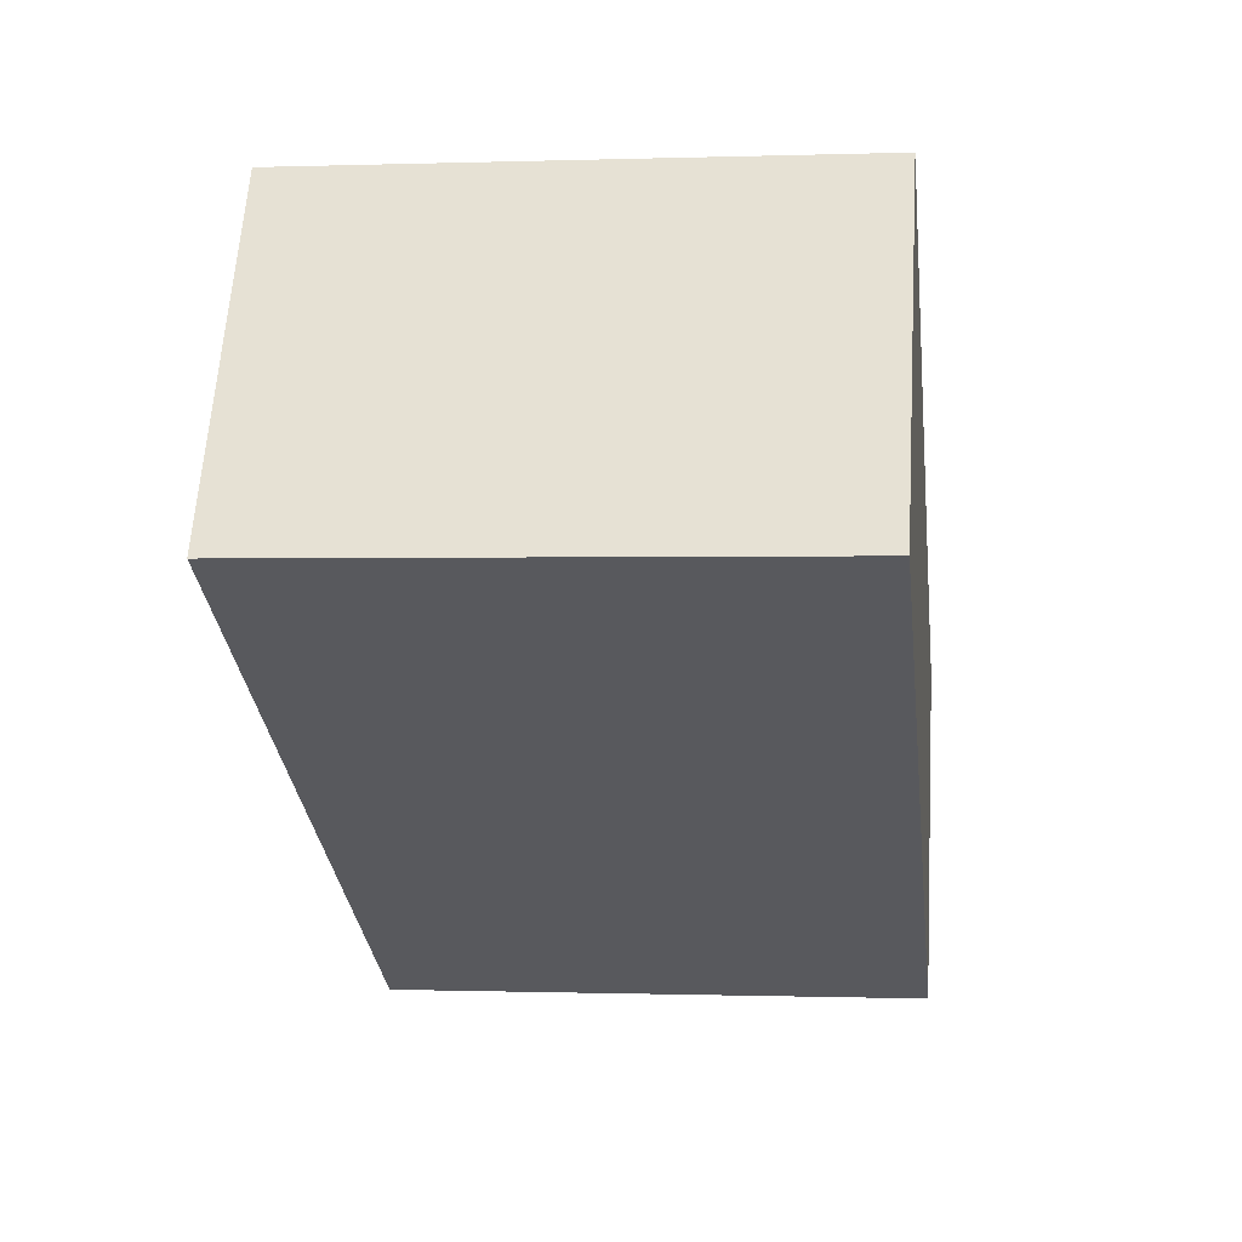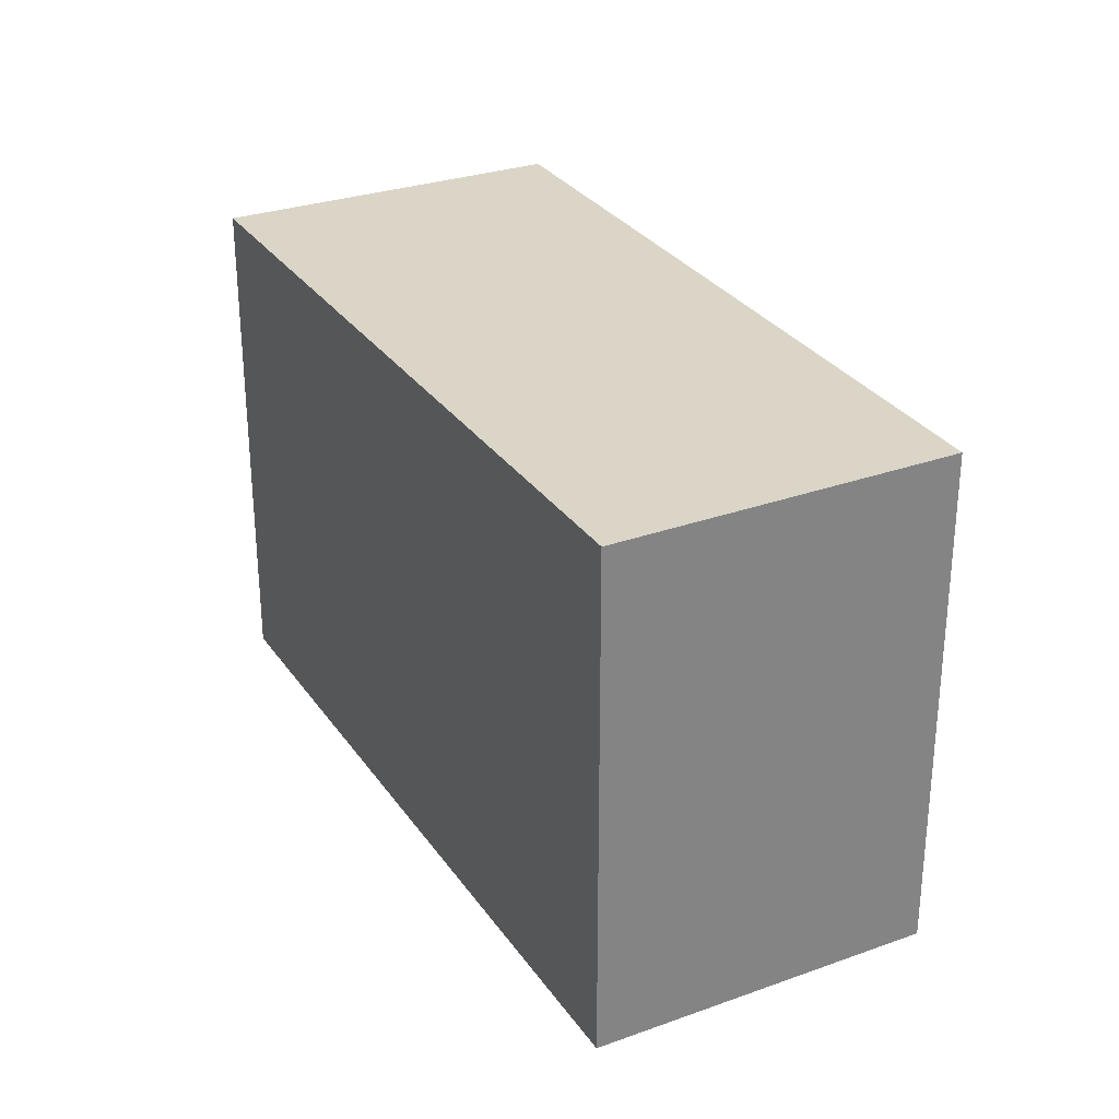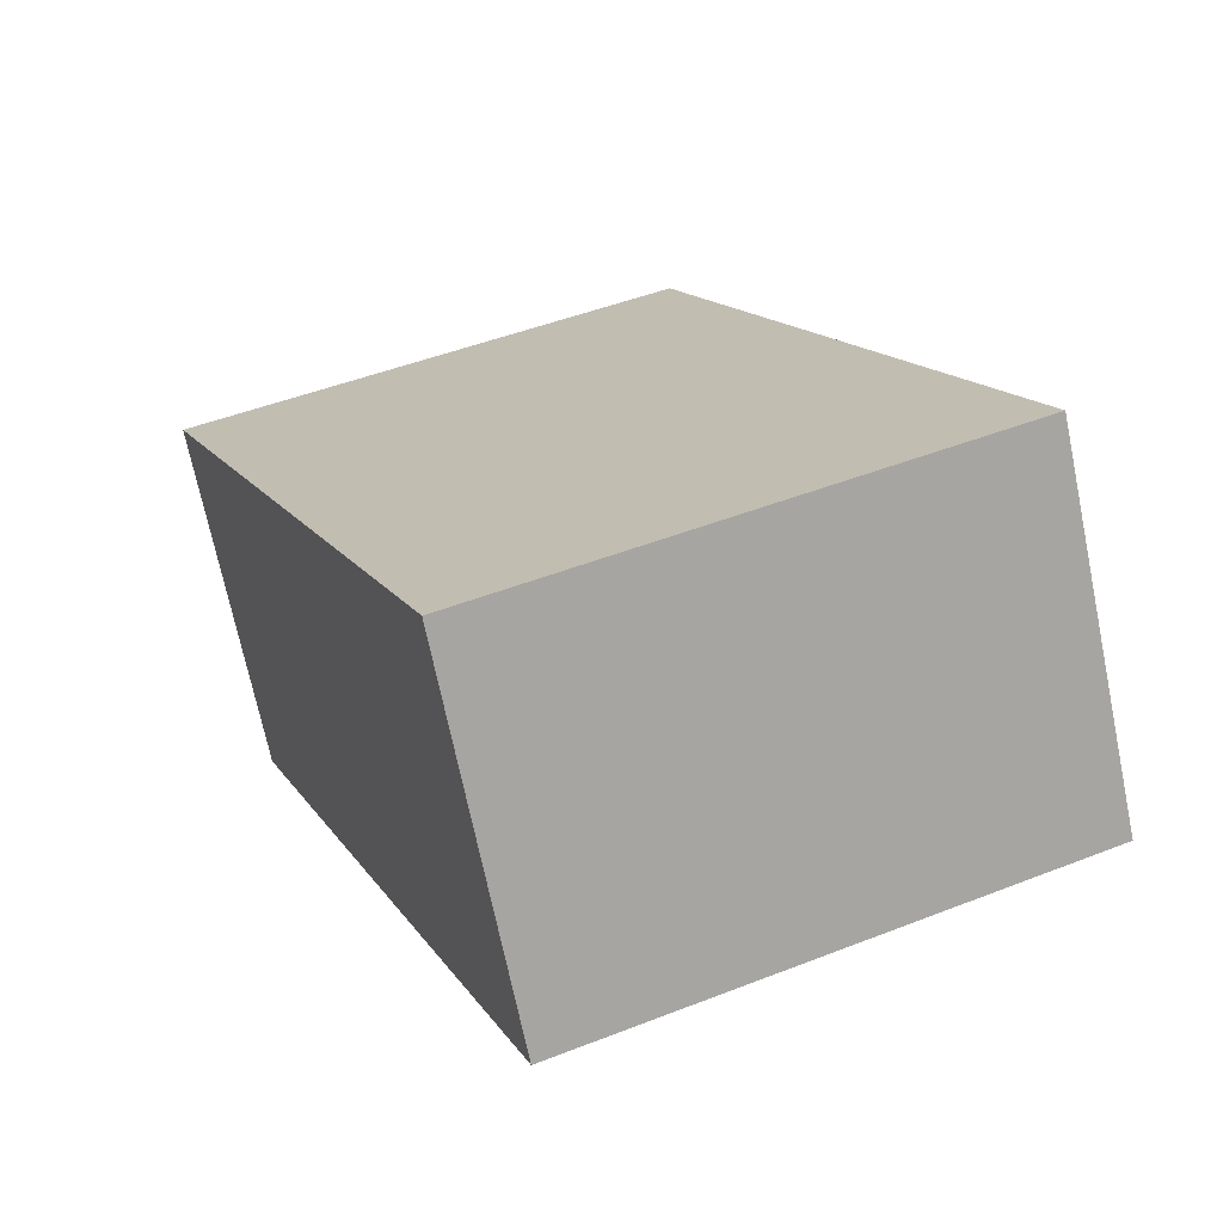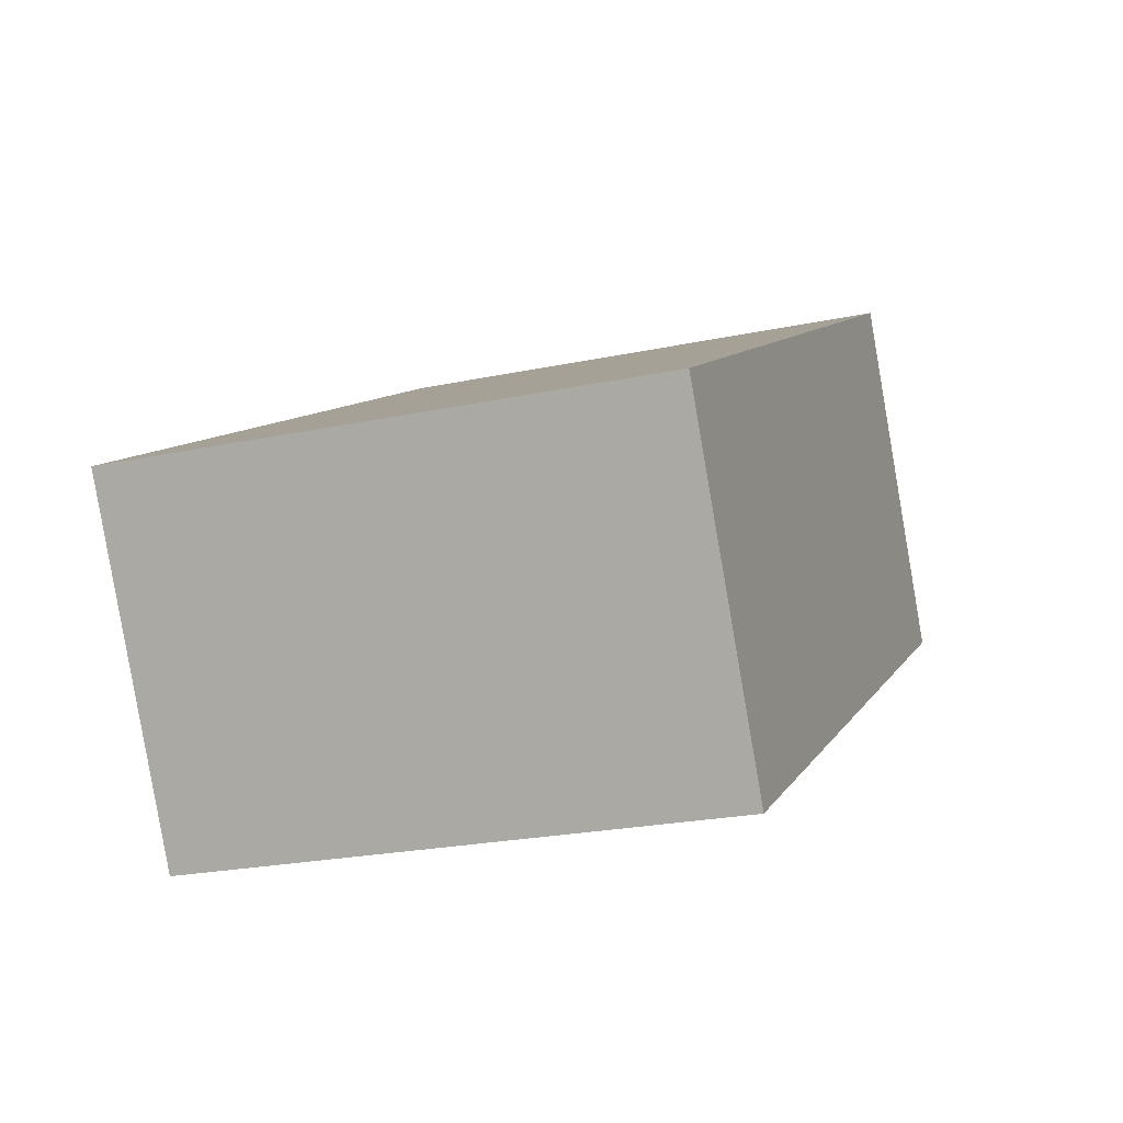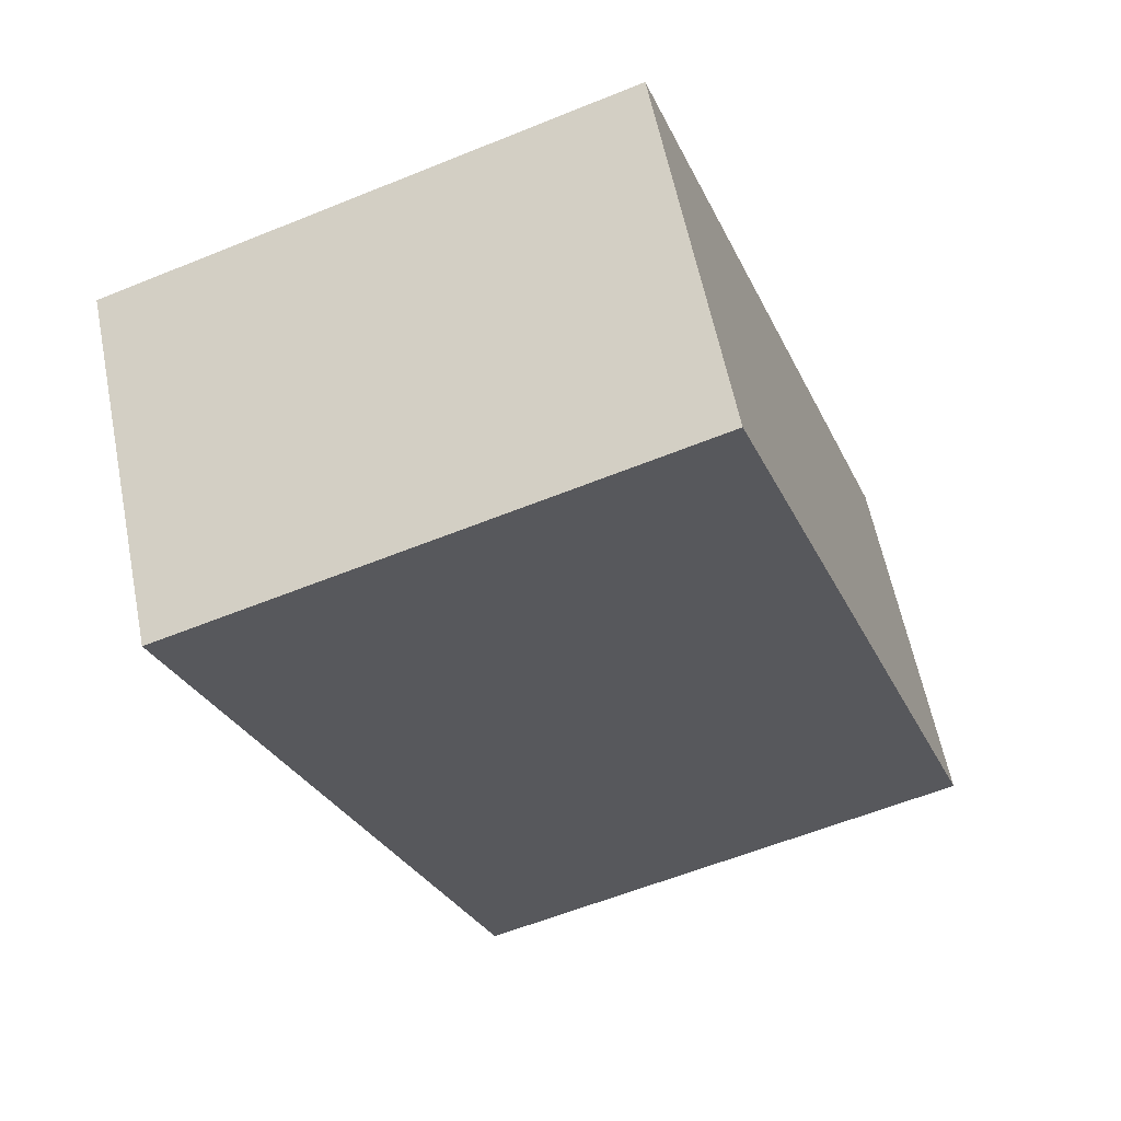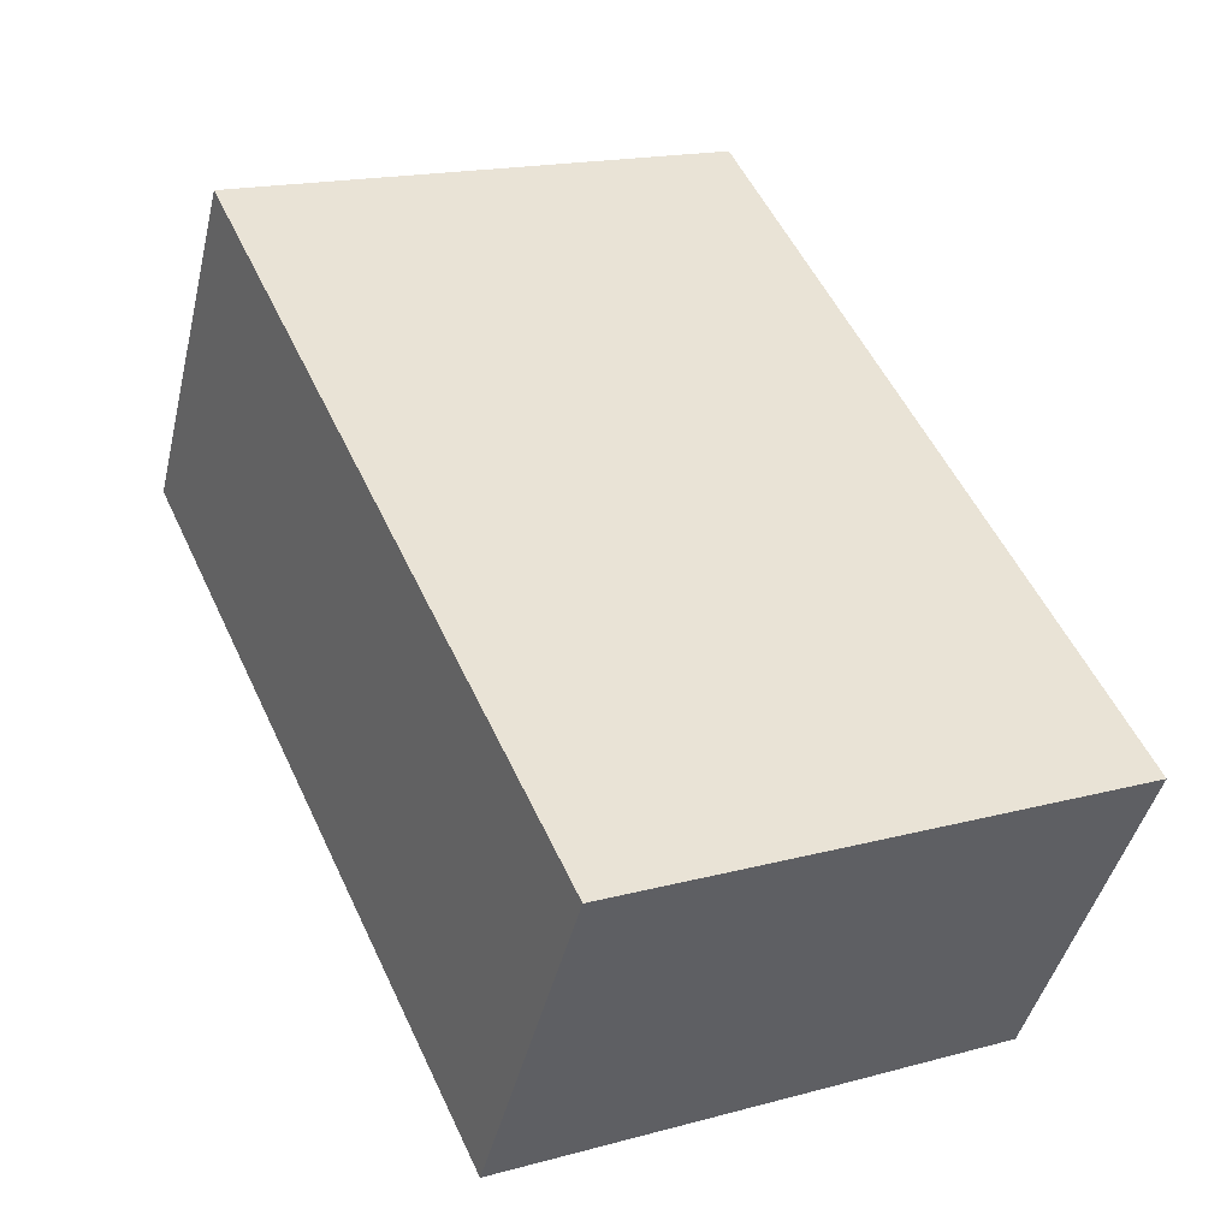
<metadata>
{"format":"obj","ext":"obj","renderer":"f3d","projection":"perspective","resolution":1024,"background":"white","views":[{"elev":-0.3,"azim":-82.6,"up":"+Z"},{"elev":29.6,"azim":92.5,"up":"+Y"},{"elev":46.7,"azim":-114.1,"up":"+Z"},{"elev":-23.3,"azim":109.7,"up":"+Z"},{"elev":-58.6,"azim":112.8,"up":"+Z"},{"elev":17.5,"azim":61.8,"up":"+Z"}]}
</metadata>
<code>
v  0 2.752 1.685e-16
v  4.608 2.752 -0.506
v  3.664 2.752 -2.115
v  0.947 2.752 1.659
v  3.664 1.295e-16 -2.115
v  0 0 0
v  0.947 -1.016e-16 1.659
v  4.608 3.098e-17 -0.506
g defaultobject
f 1 2 3
f 2 1 4
f 5 1 3
f 1 5 6
f 6 4 1
f 4 6 7
f 7 2 4
f 2 7 8
f 8 3 2
f 3 8 5
f 5 7 6
f 7 5 8

</code>
